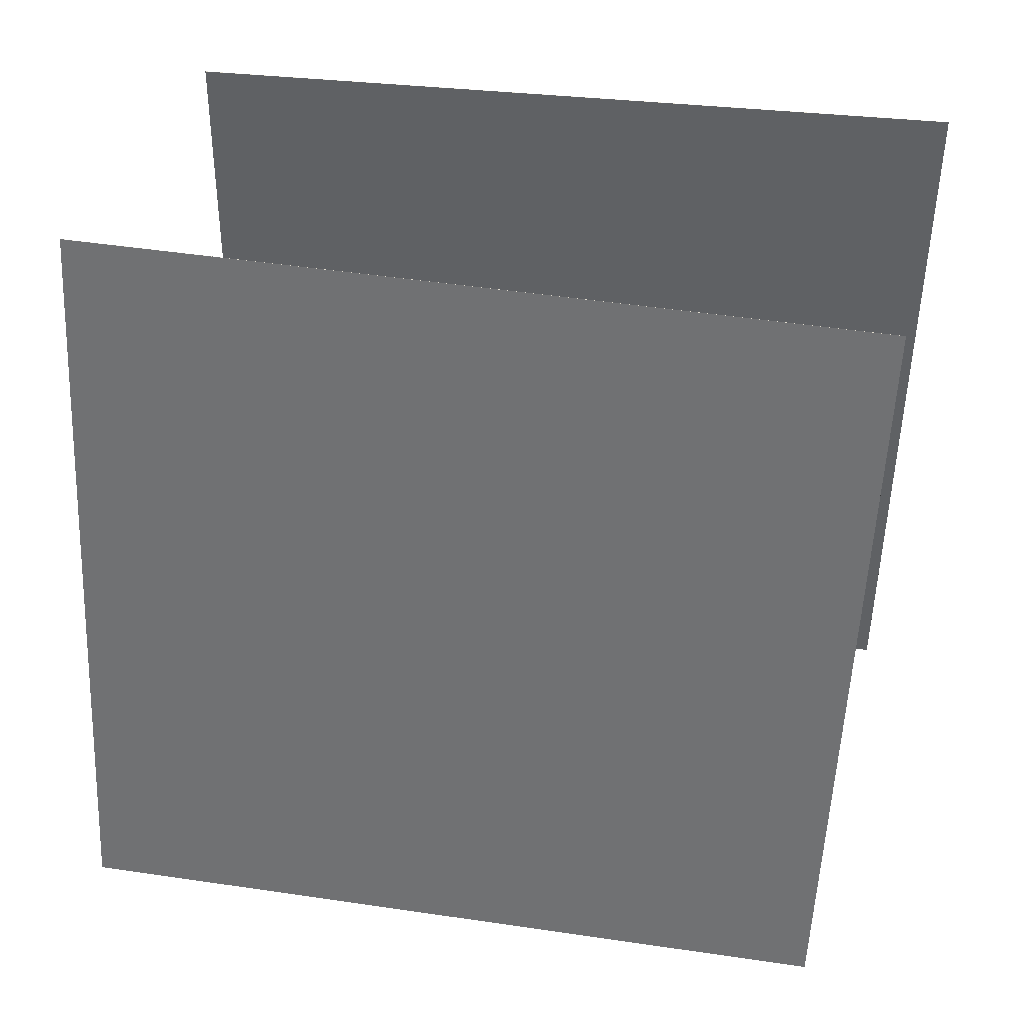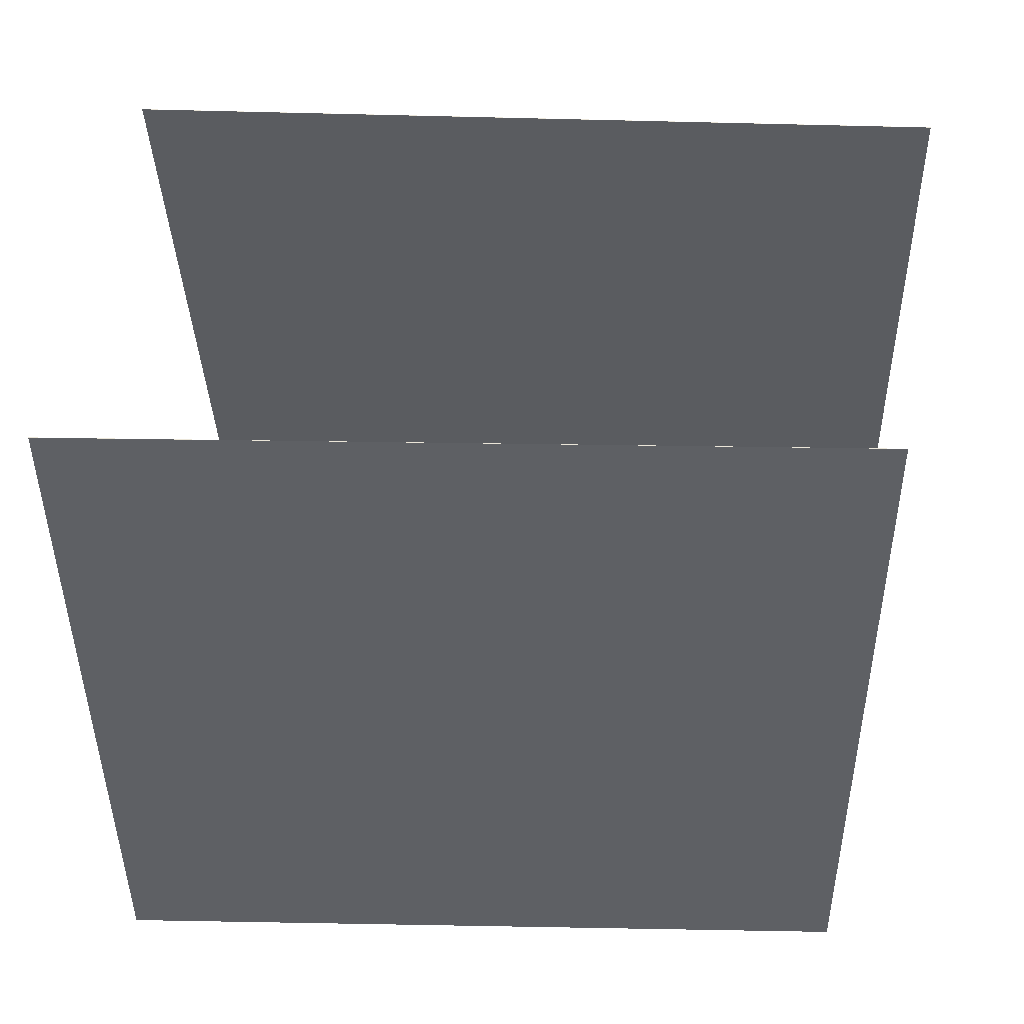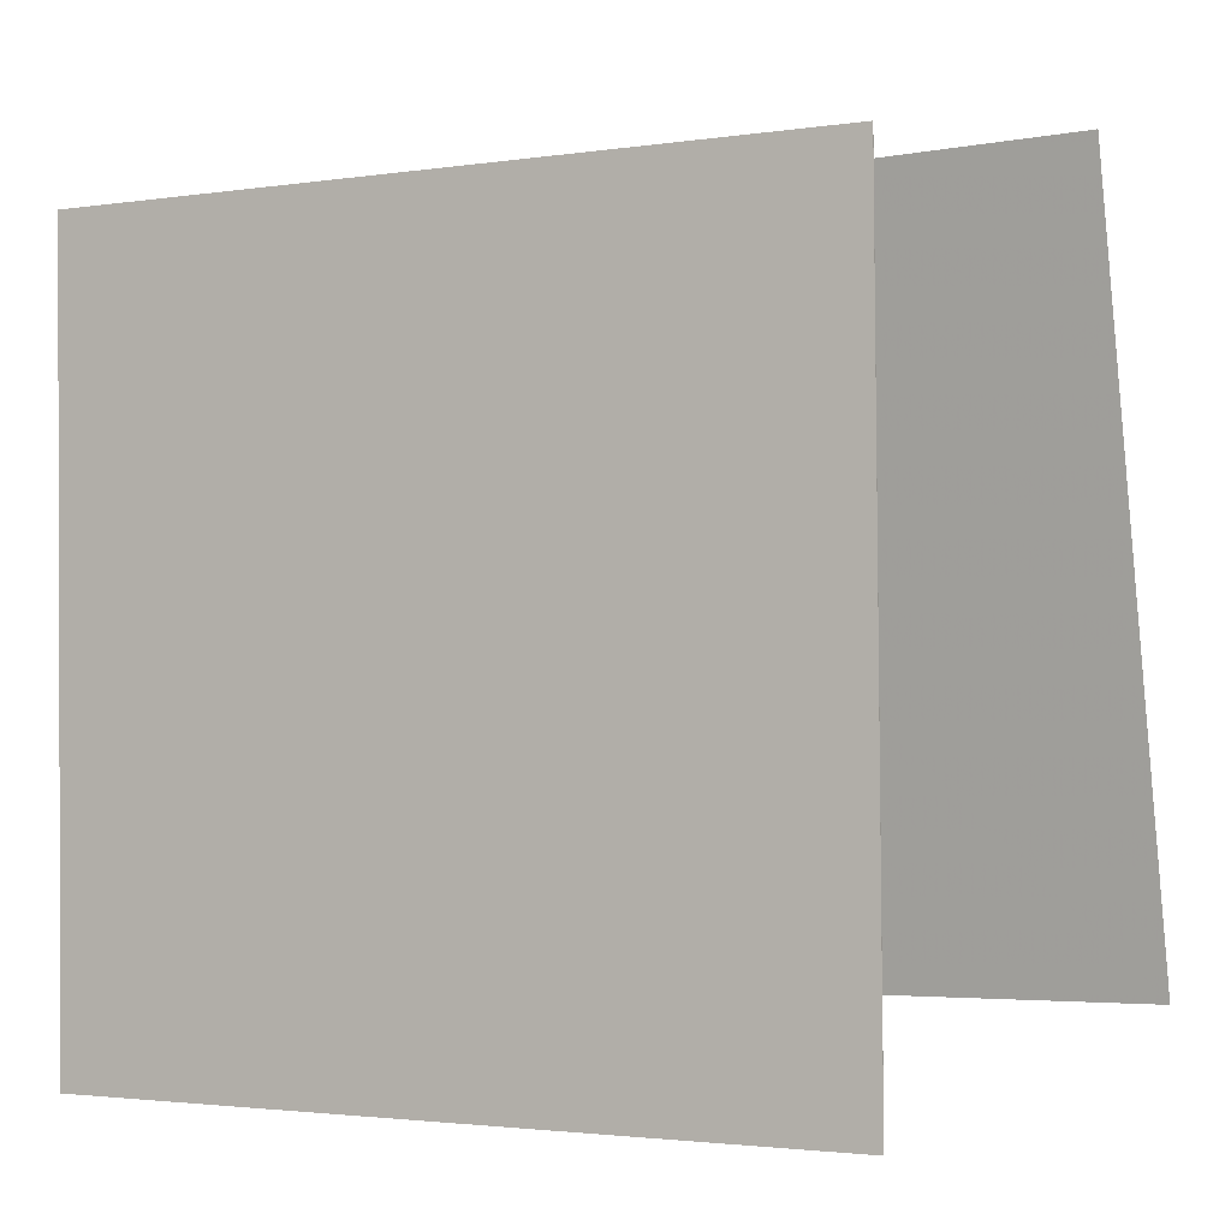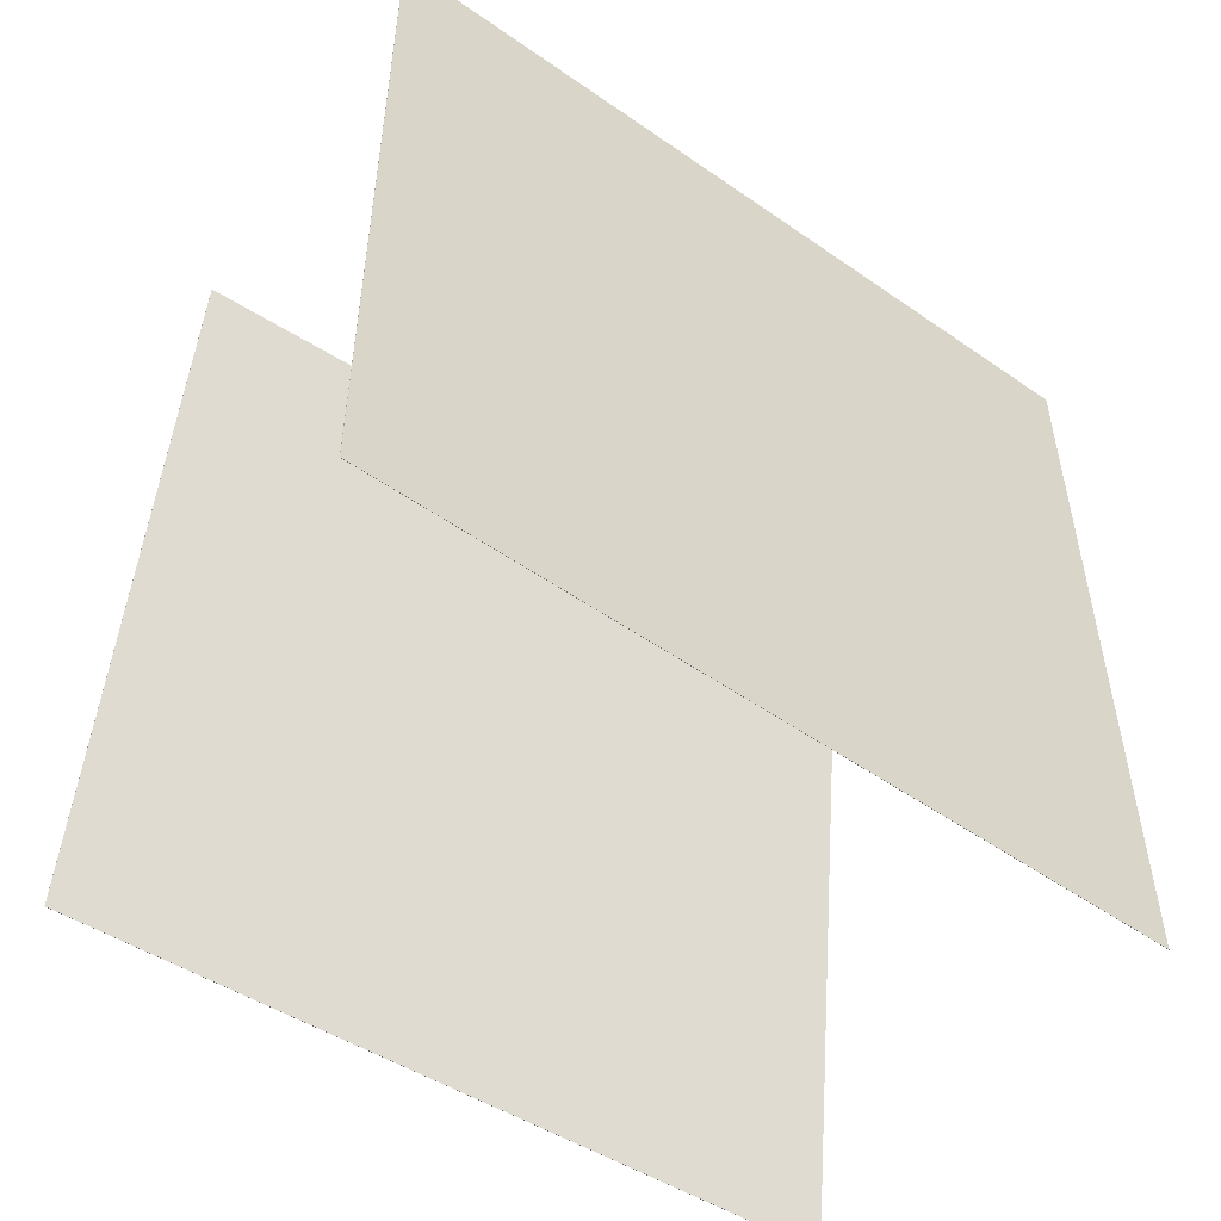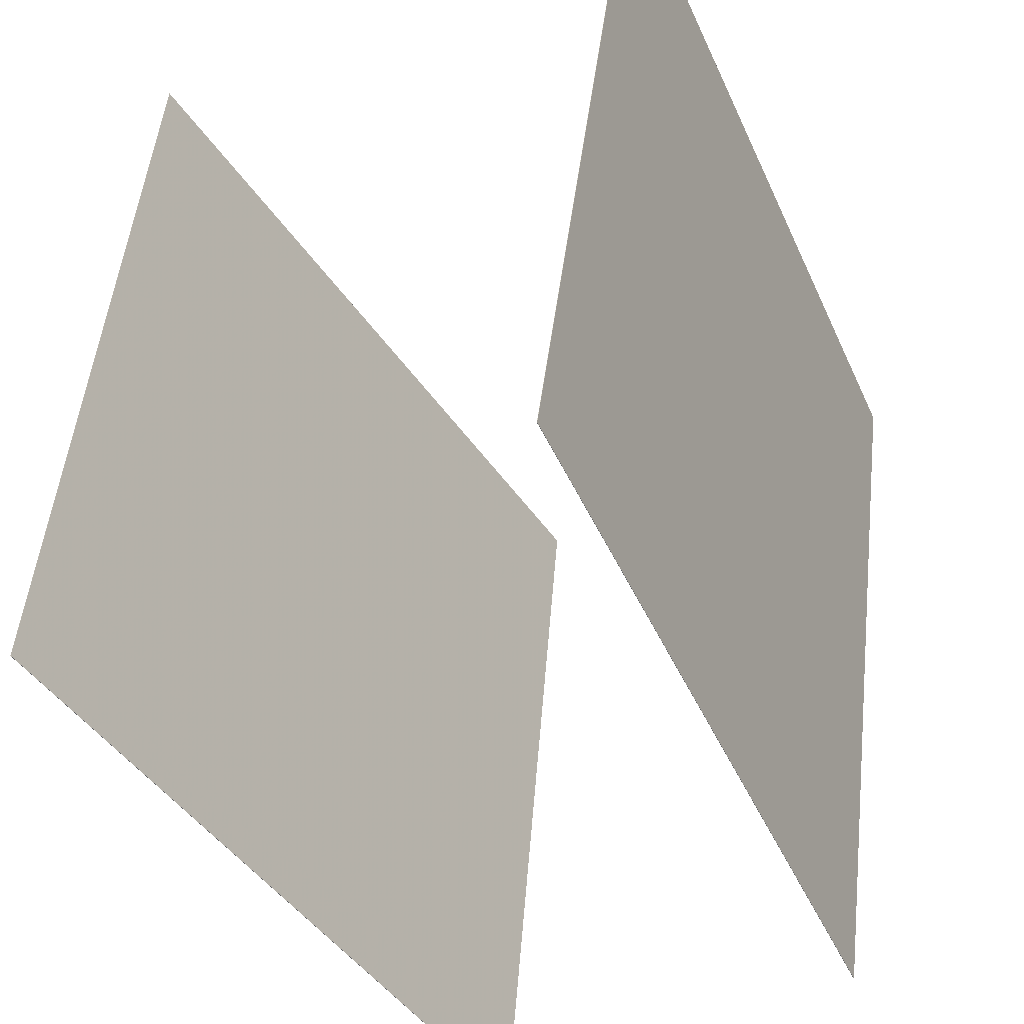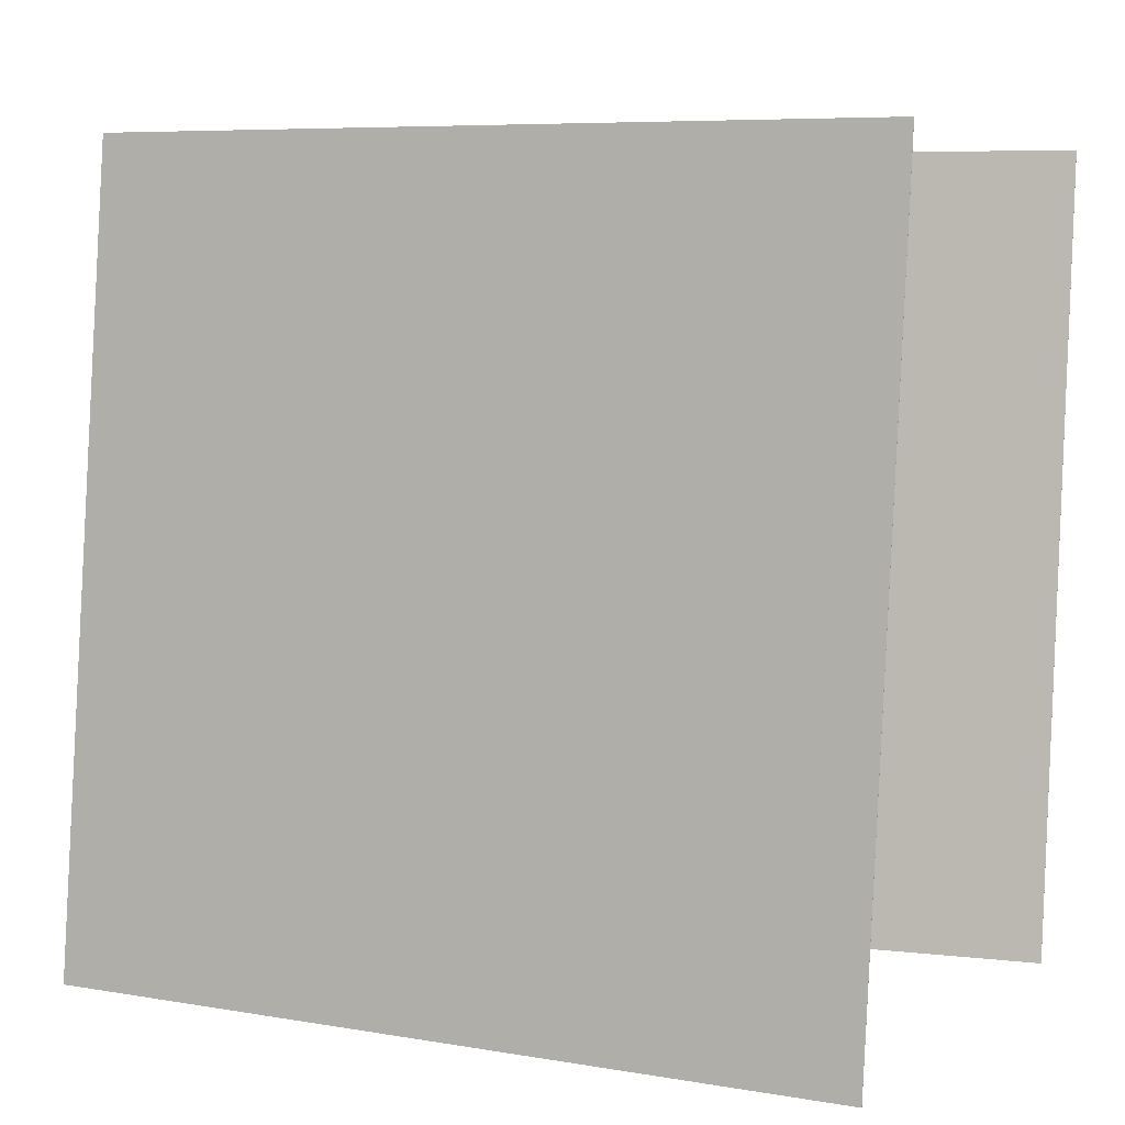
<metadata>
{"format":"obj","ext":"obj","renderer":"f3d","projection":"perspective","resolution":1024,"background":"white","views":[{"elev":42.8,"azim":-75.6,"up":"+Y"},{"elev":47.0,"azim":99.2,"up":"+Y"},{"elev":-1.6,"azim":125.8,"up":"+Y"},{"elev":-52.7,"azim":60.8,"up":"+Y"},{"elev":-46.9,"azim":23.1,"up":"+Z"},{"elev":6.0,"azim":-72.0,"up":"+Z"}]}
</metadata>
<code>
v 0.2348 0.3988 -0.5217
v 0.2344 0.3988 -0.5216
v 0.3687 0.3929 0.4535
v 0.3683 0.3929 0.4535
v 0.2281 -0.5849 -0.5267
v 0.2278 -0.5849 -0.5267
v 0.362 -0.5908 0.4484
v 0.3617 -0.5908 0.4485
f 1.0 7.0 5.0
f 1.0 3.0 7.0
f 1.0 4.0 3.0
f 1.0 2.0 4.0
f 3.0 8.0 7.0
f 3.0 4.0 8.0
f 5.0 7.0 8.0
f 5.0 8.0 6.0
f 1.0 5.0 6.0
f 1.0 6.0 2.0
f 2.0 6.0 8.0
f 2.0 8.0 4.0
v -0.4133 -0.4995 -0.5245
v -0.3212 -0.5214 0.4536
v -0.2551 0.471 -0.5177
v -0.163 0.4491 0.4605
v -0.413 -0.4995 -0.5246
v -0.3209 -0.5215 0.4536
v -0.2548 0.471 -0.5177
v -0.1627 0.449 0.4605
f 9.0 15.0 13.0
f 9.0 11.0 15.0
f 9.0 12.0 11.0
f 9.0 10.0 12.0
f 11.0 16.0 15.0
f 11.0 12.0 16.0
f 13.0 15.0 16.0
f 13.0 16.0 14.0
f 9.0 13.0 14.0
f 9.0 14.0 10.0
f 10.0 14.0 16.0
f 10.0 16.0 12.0

</code>
